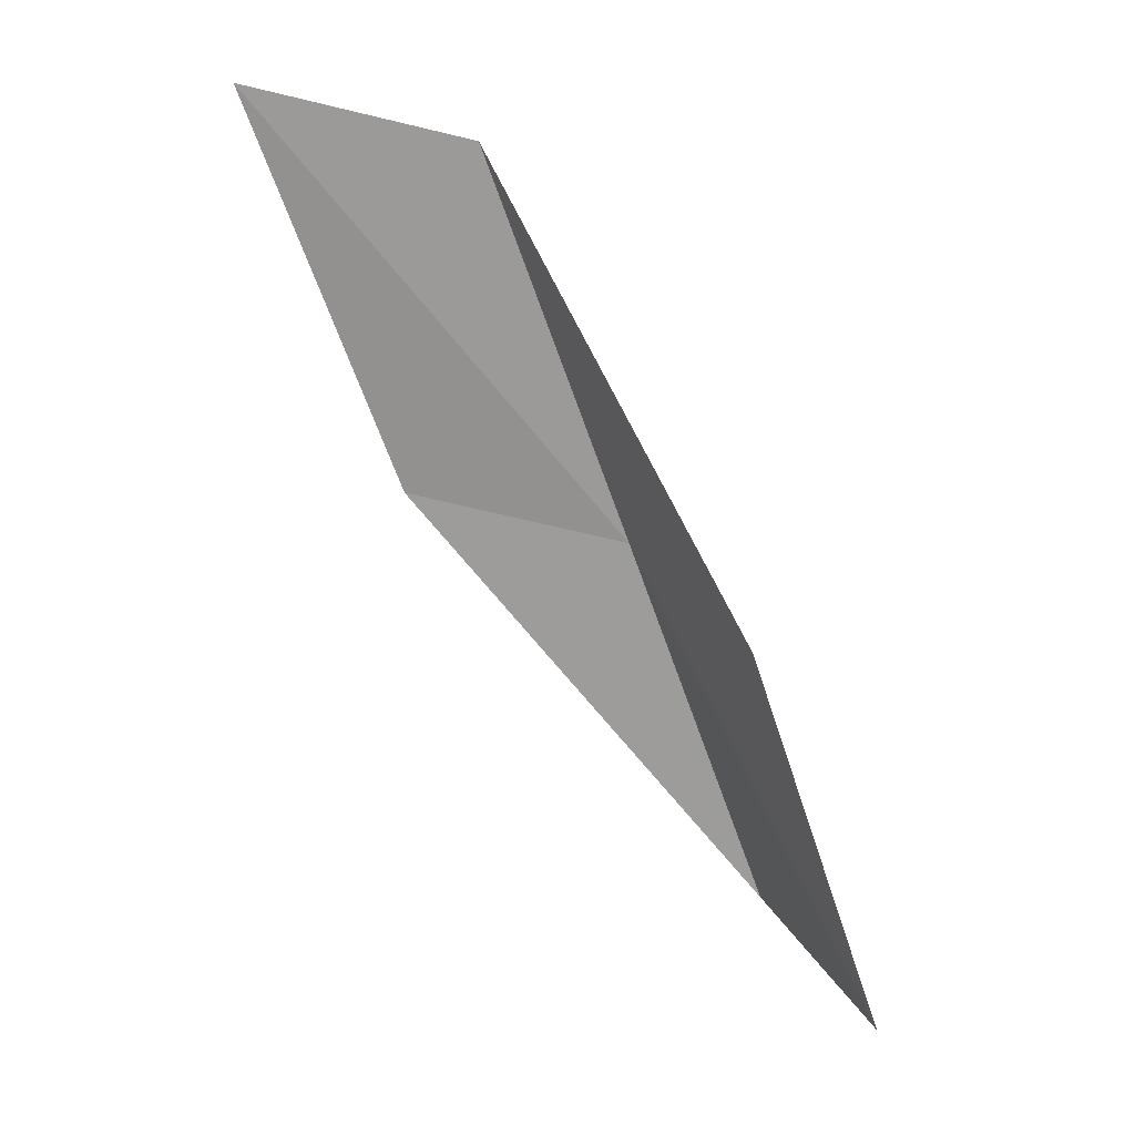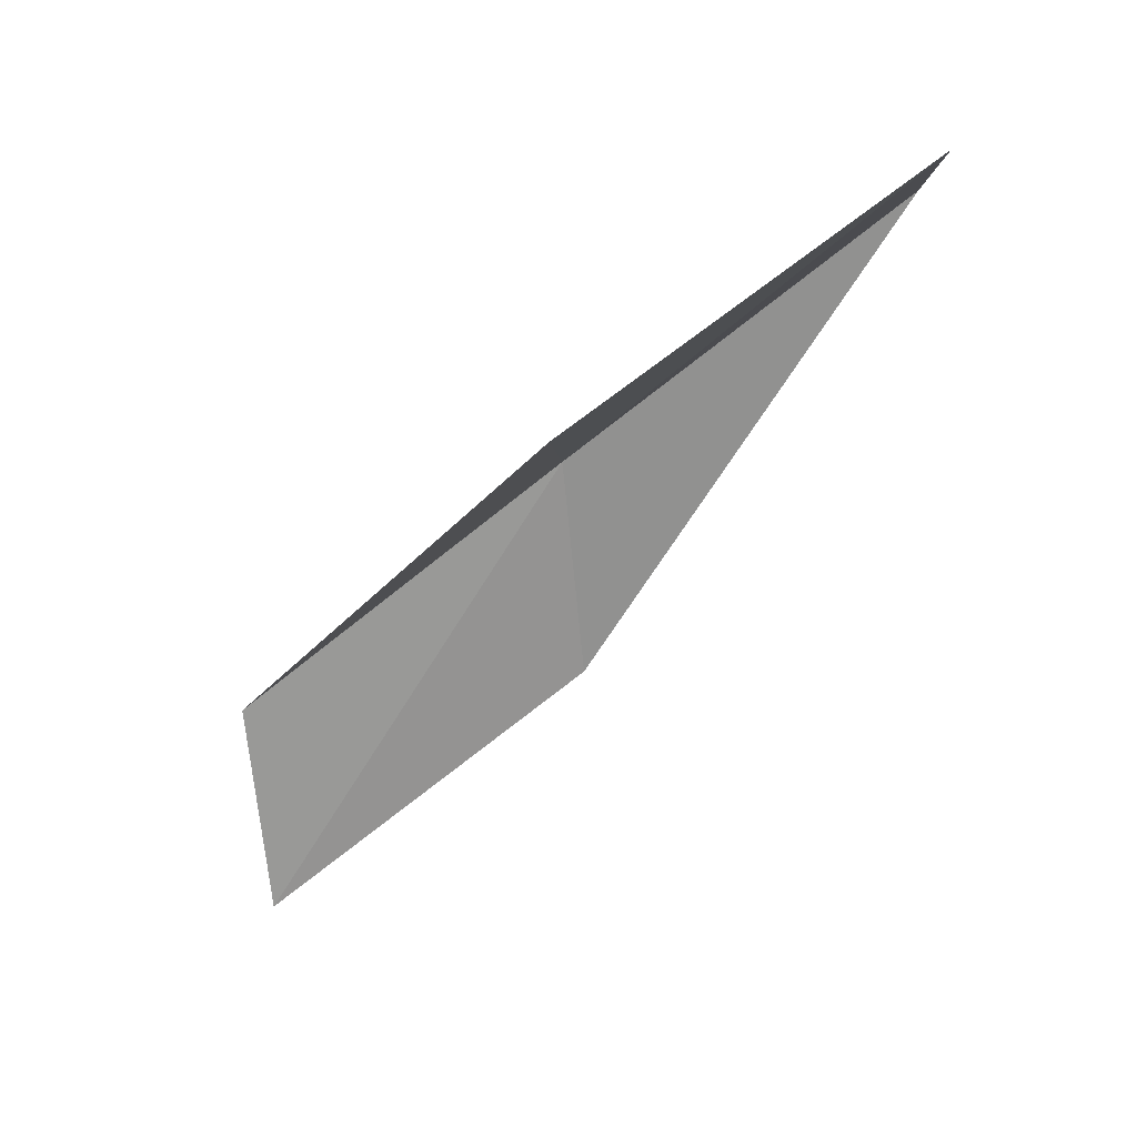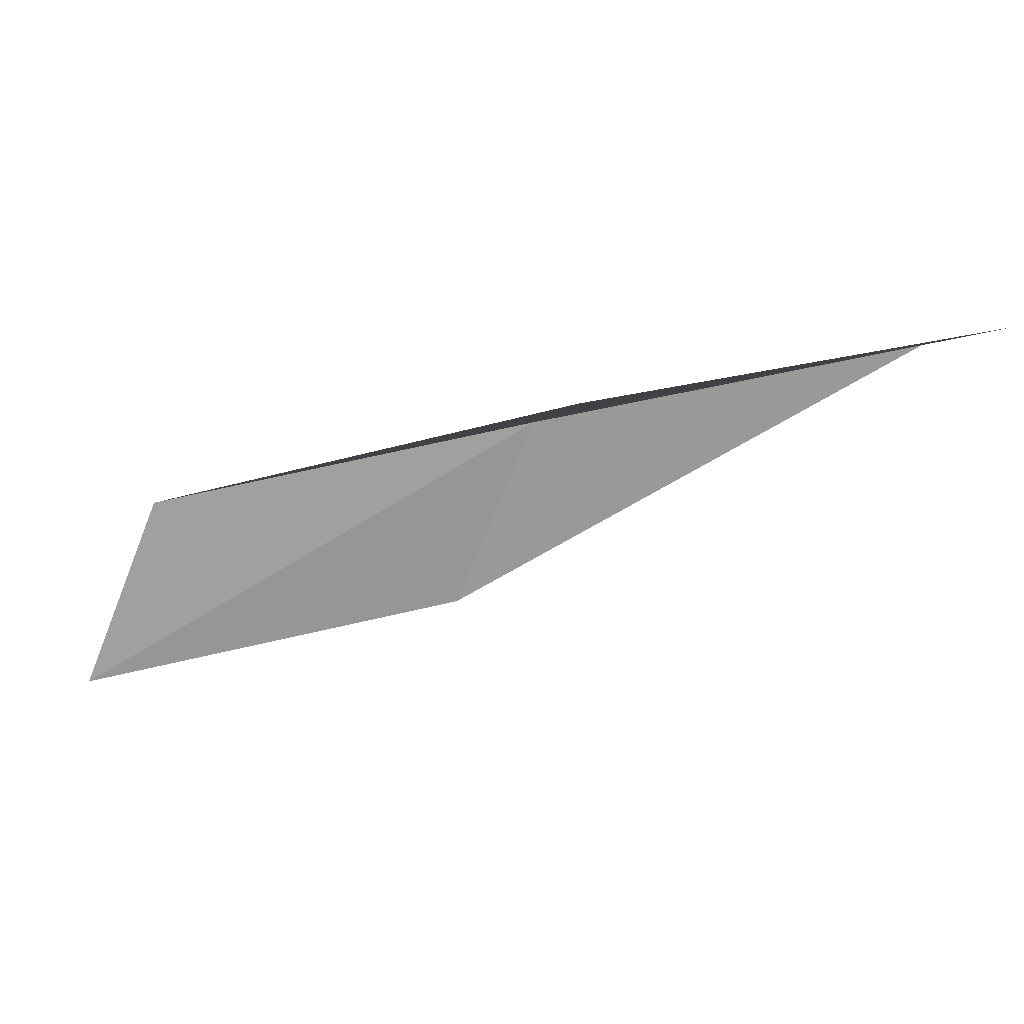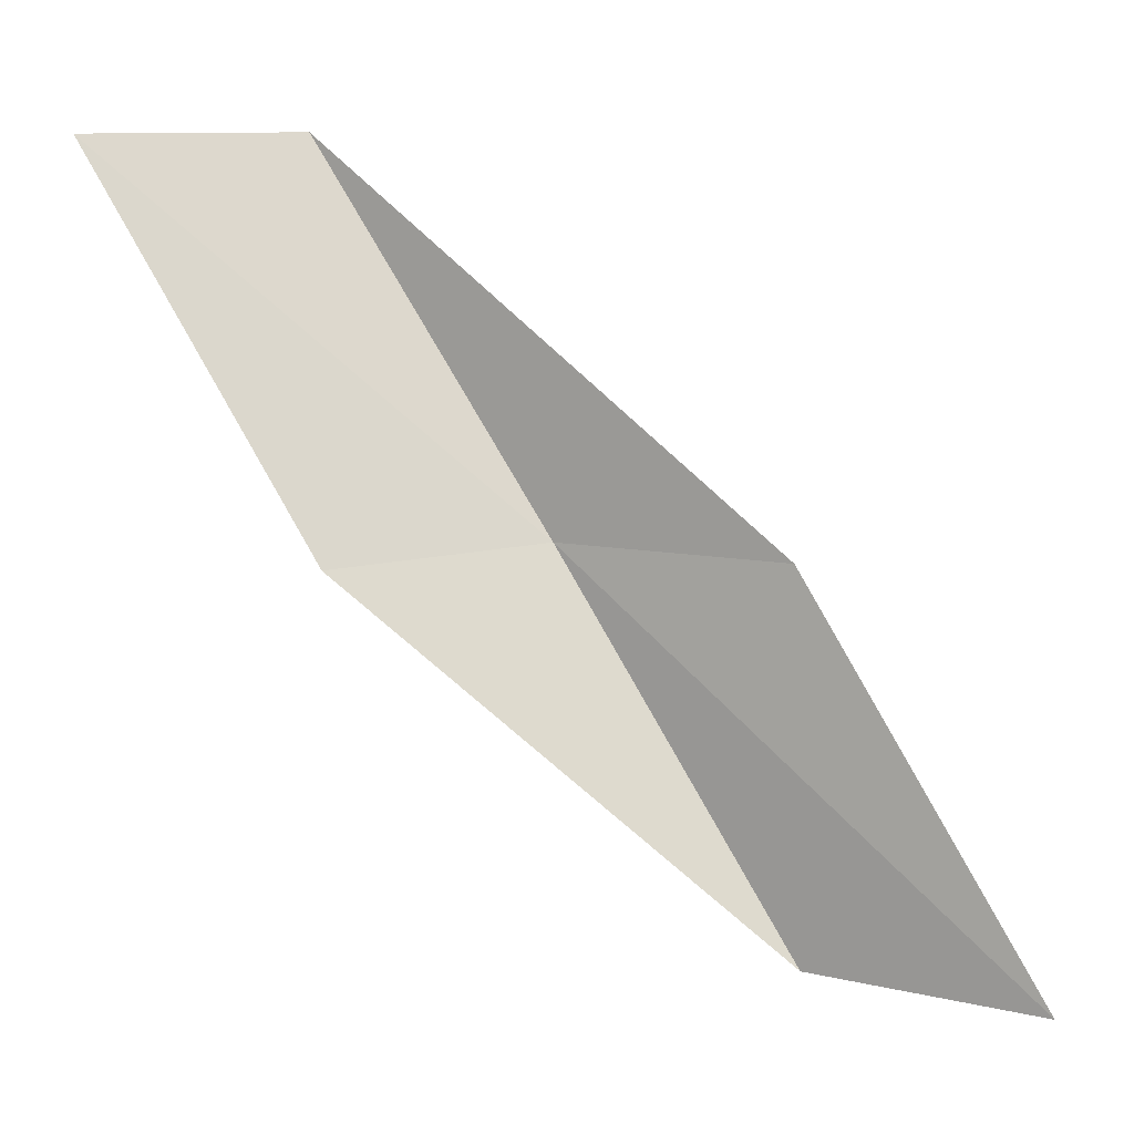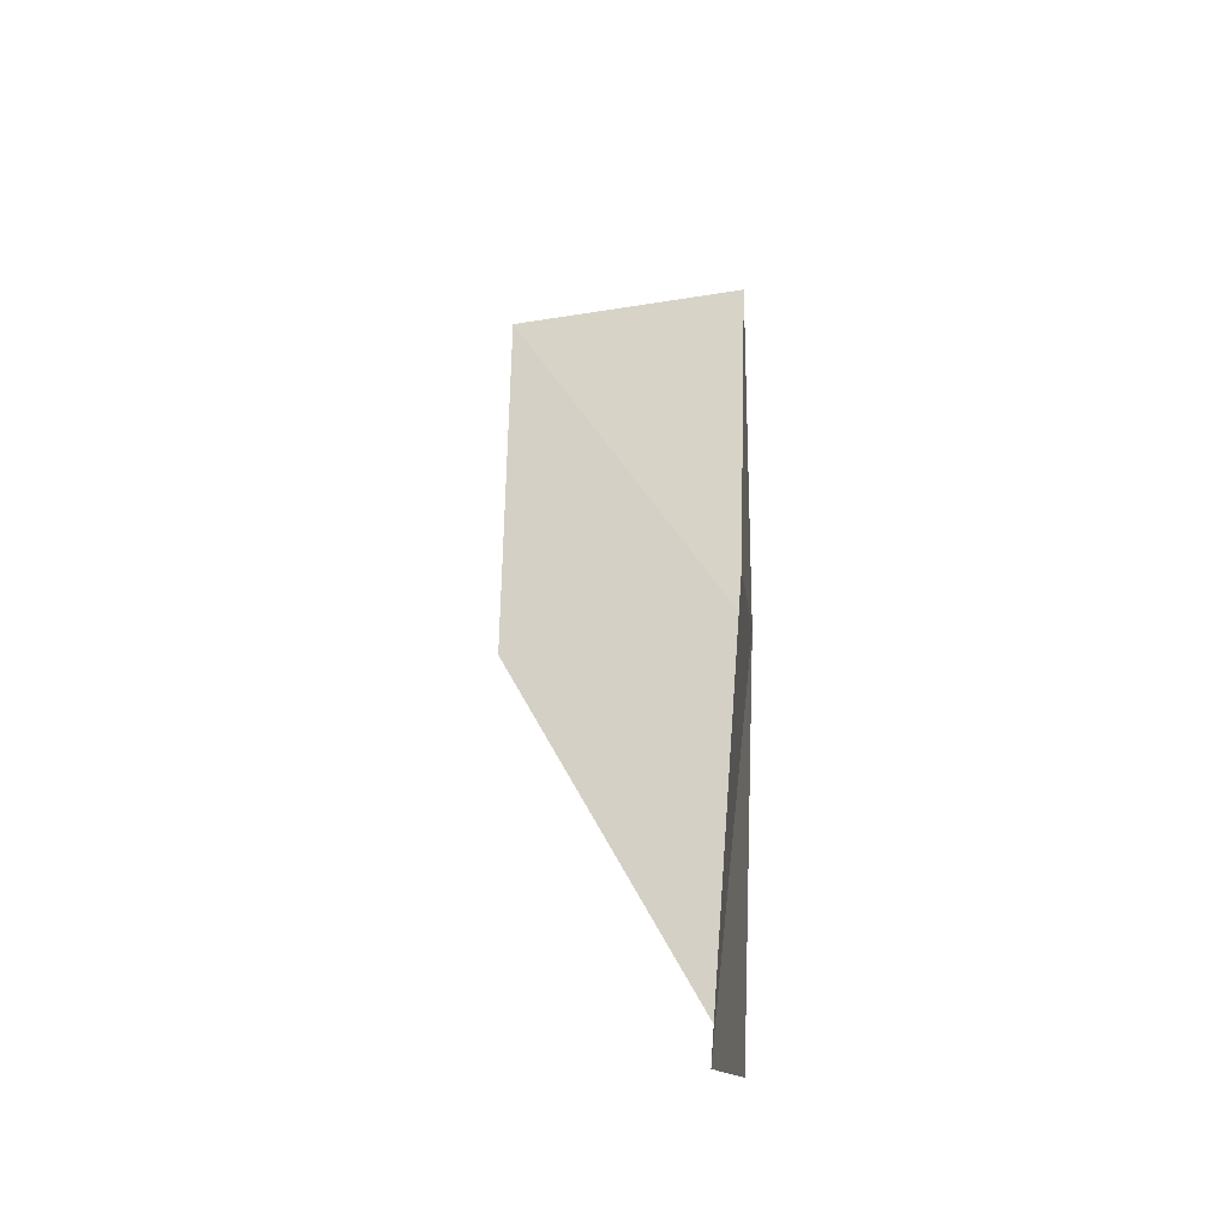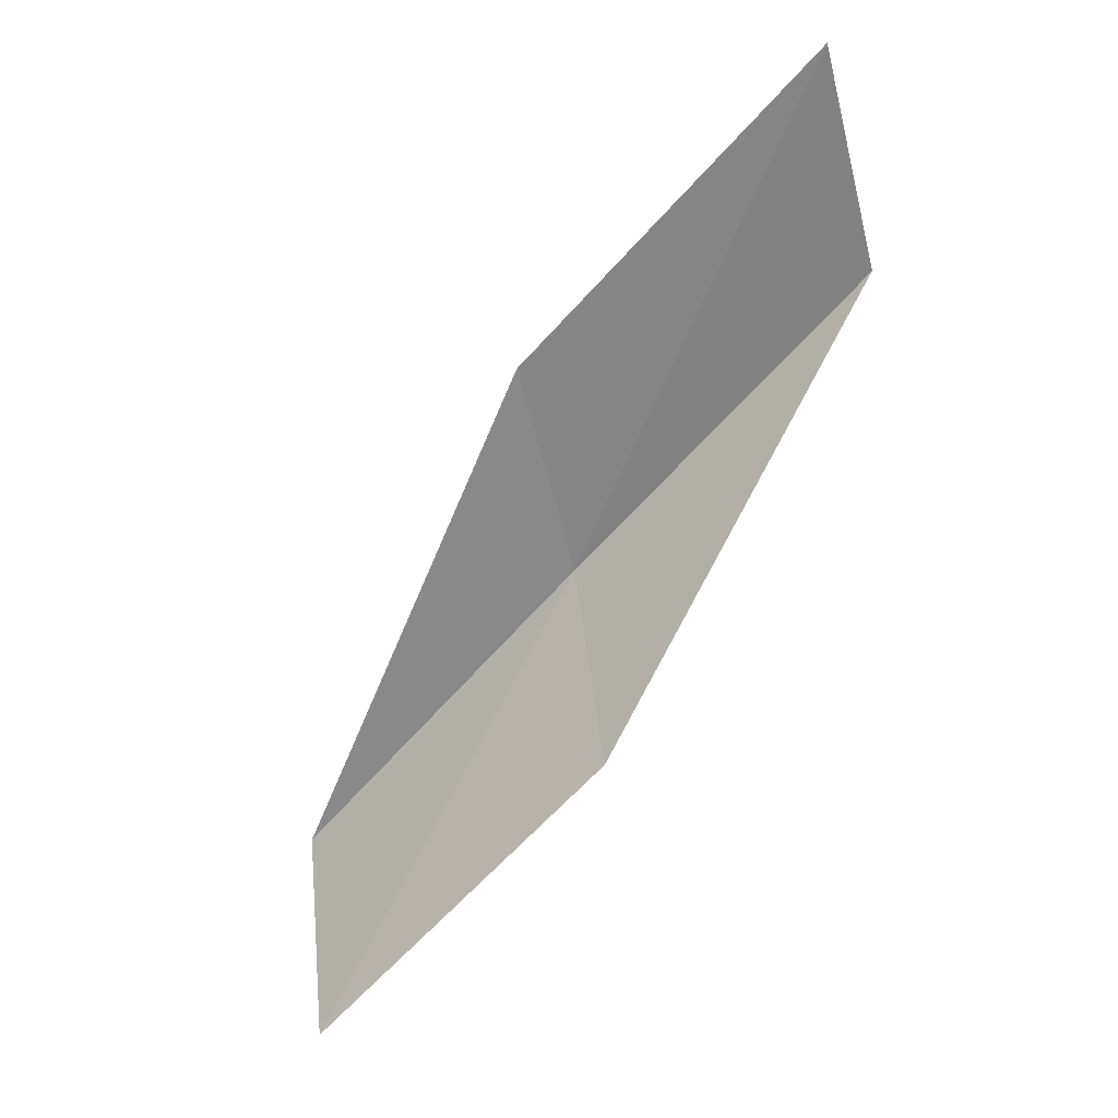
<metadata>
{"format":"obj","ext":"obj","renderer":"f3d","projection":"perspective","resolution":1024,"background":"white","views":[{"elev":-68.5,"azim":165.4,"up":"+Y"},{"elev":-63.4,"azim":-84.5,"up":"+Y"},{"elev":-65.5,"azim":-112.0,"up":"+Y"},{"elev":10.1,"azim":25.2,"up":"+Z"},{"elev":-10.8,"azim":91.7,"up":"+Z"},{"elev":-65.4,"azim":104.4,"up":"+Y"}]}
</metadata>
<code>
v 0.7132 25.99 8
v 3.361 25.78 6
v 2.007 25.92 8
v 2.072 25.92 6
v 0.08176 24.81 8
v -0.648 25.99 10
v -1.217 24.78 10
f 1 3 2
f 1 2 4
f 1 4 5
f 1 6 3
f 1 7 6
f 1 5 7

</code>
